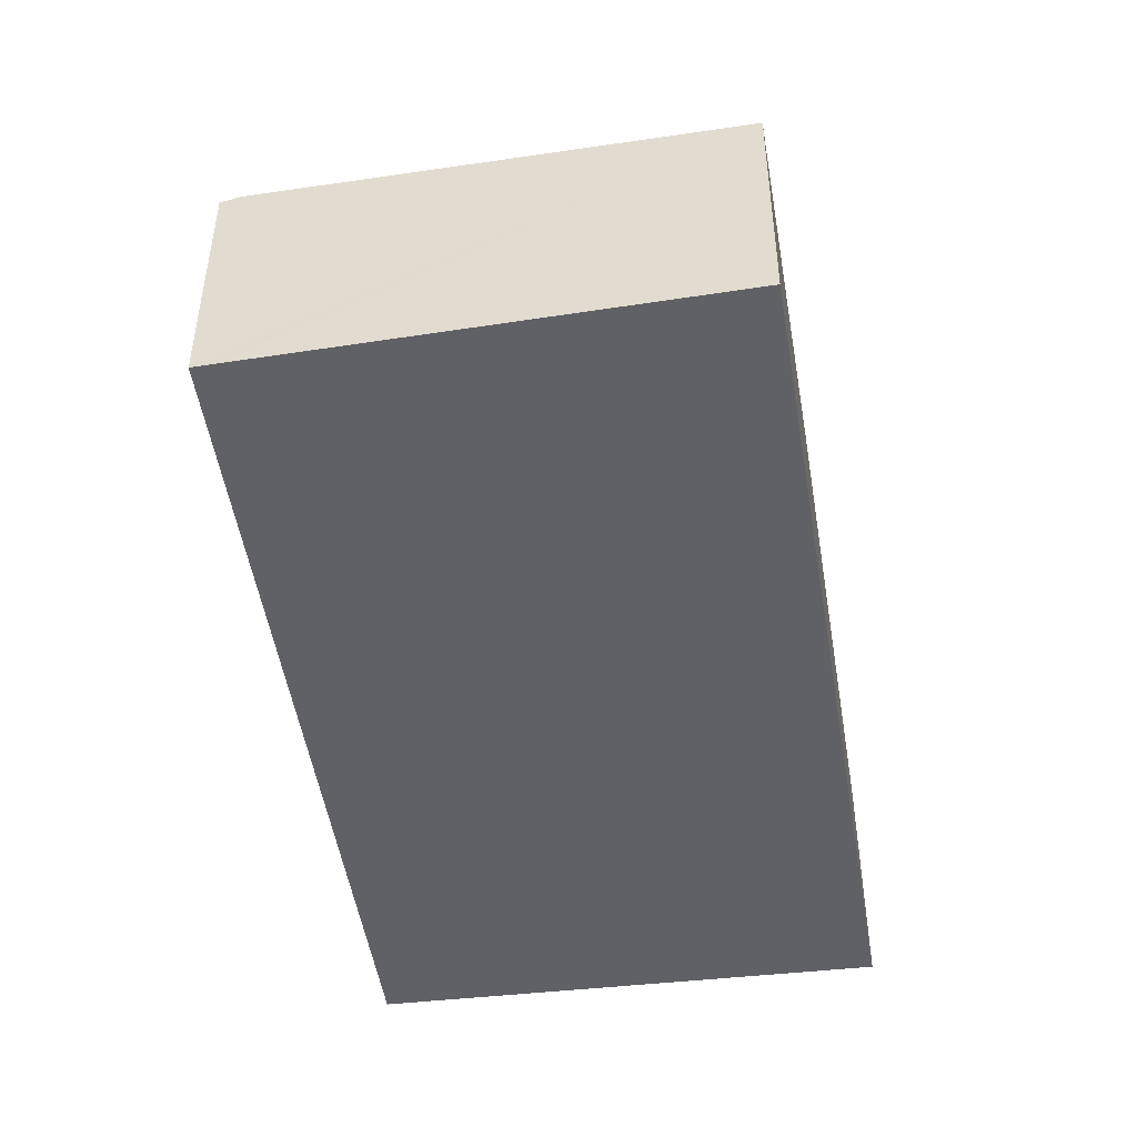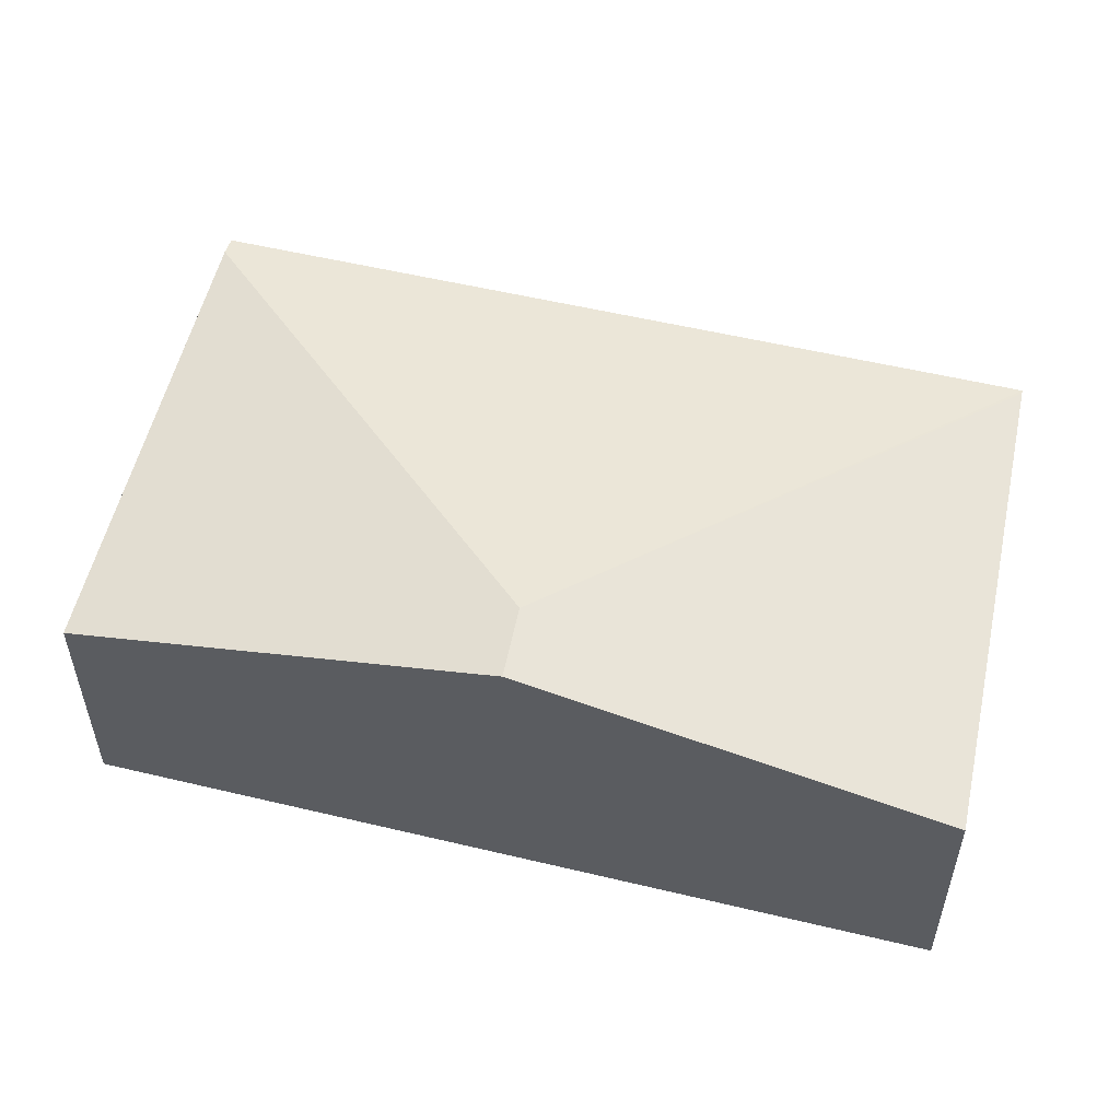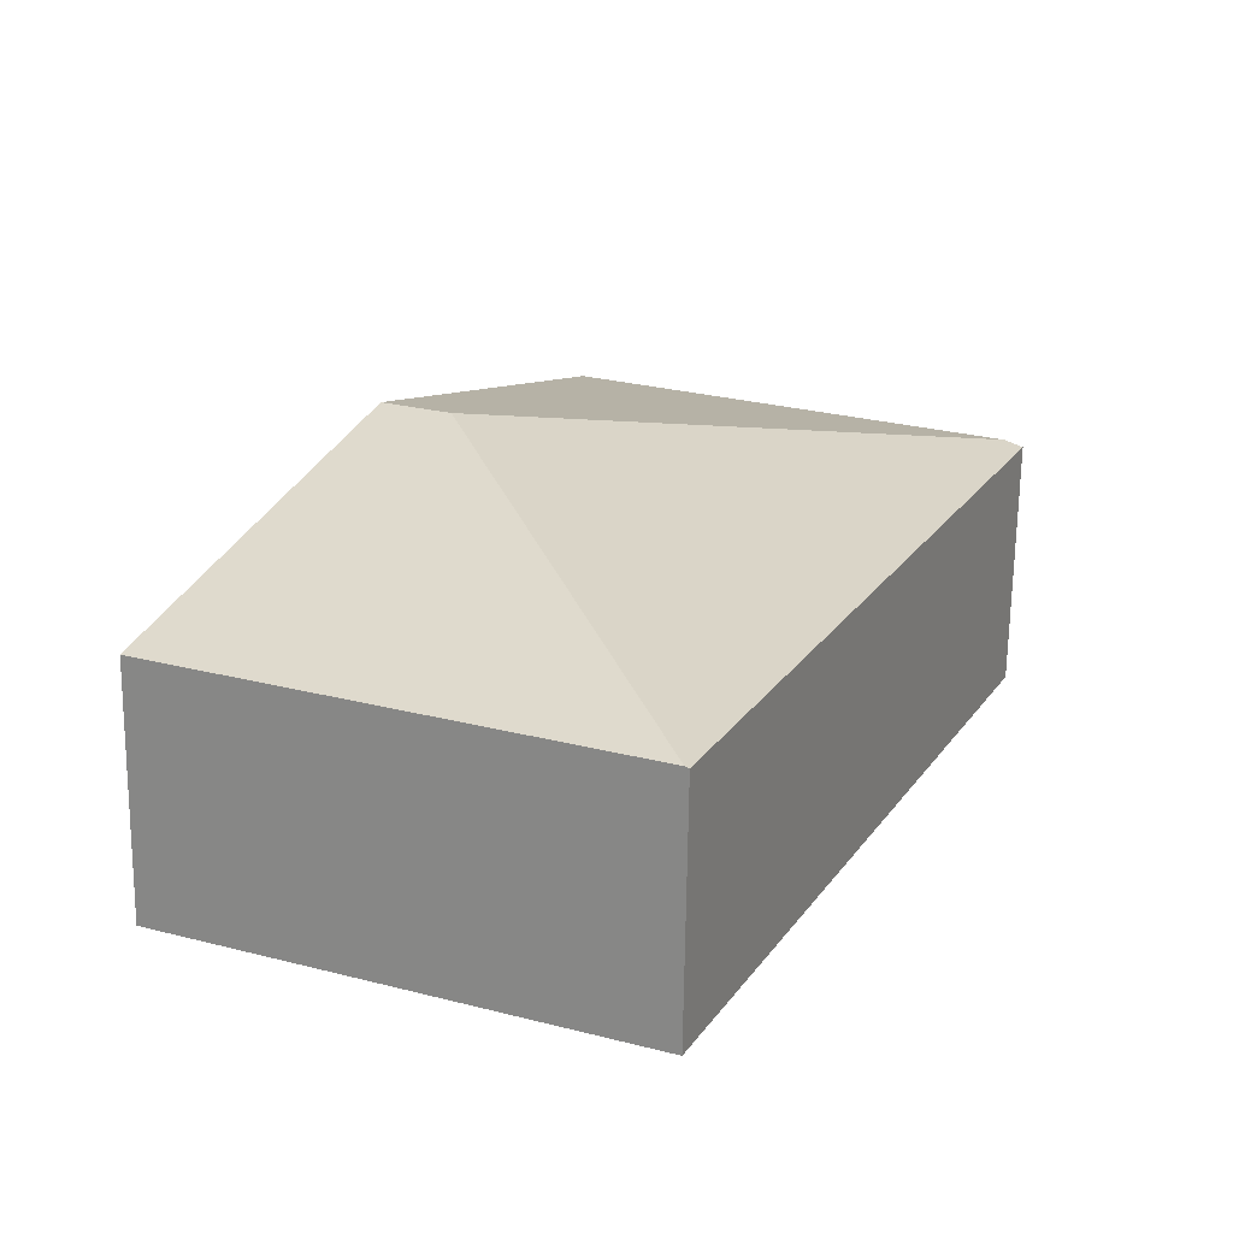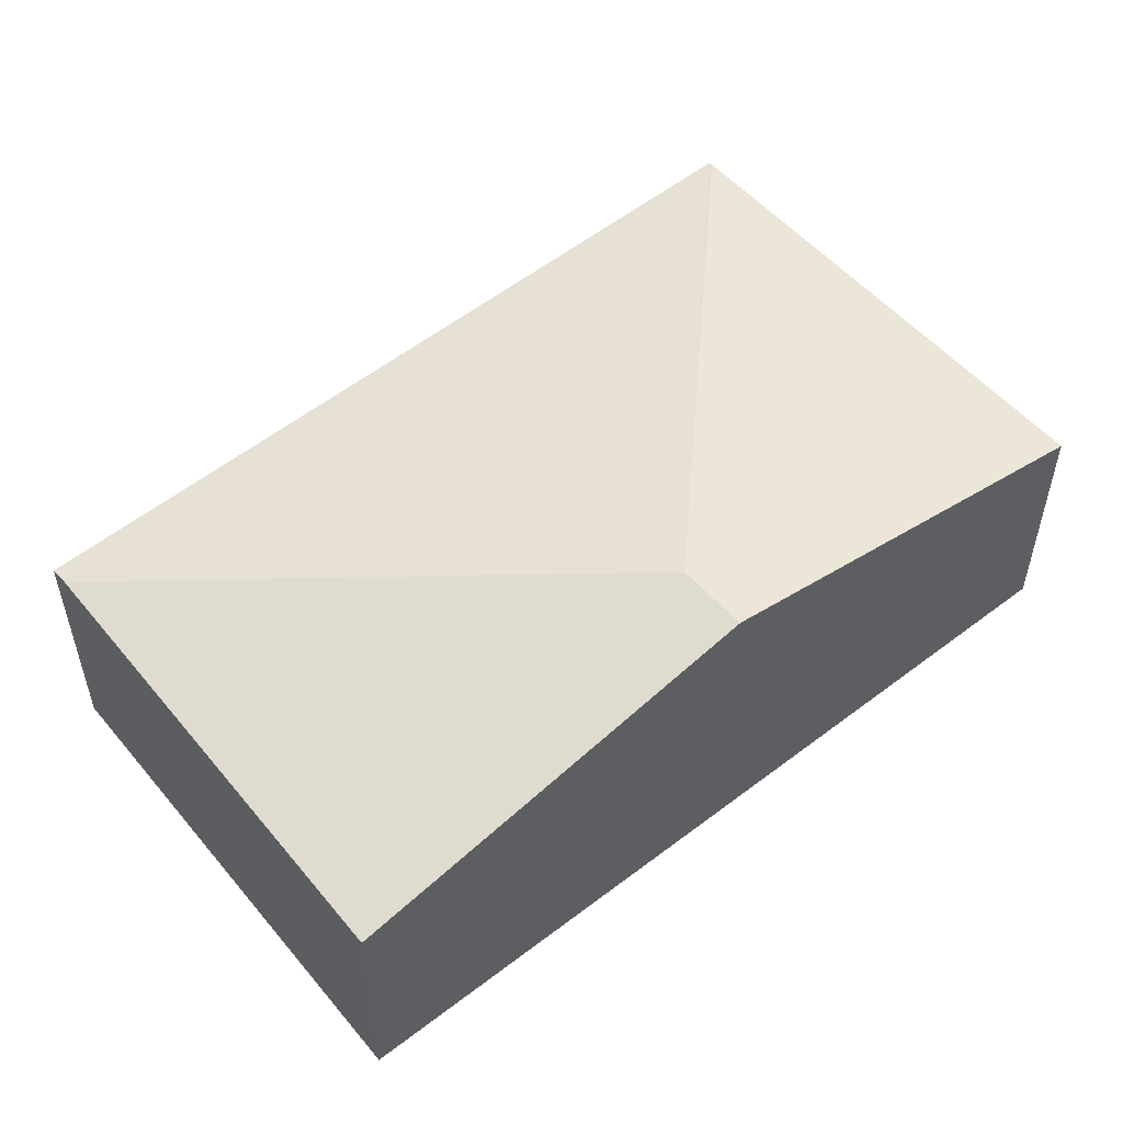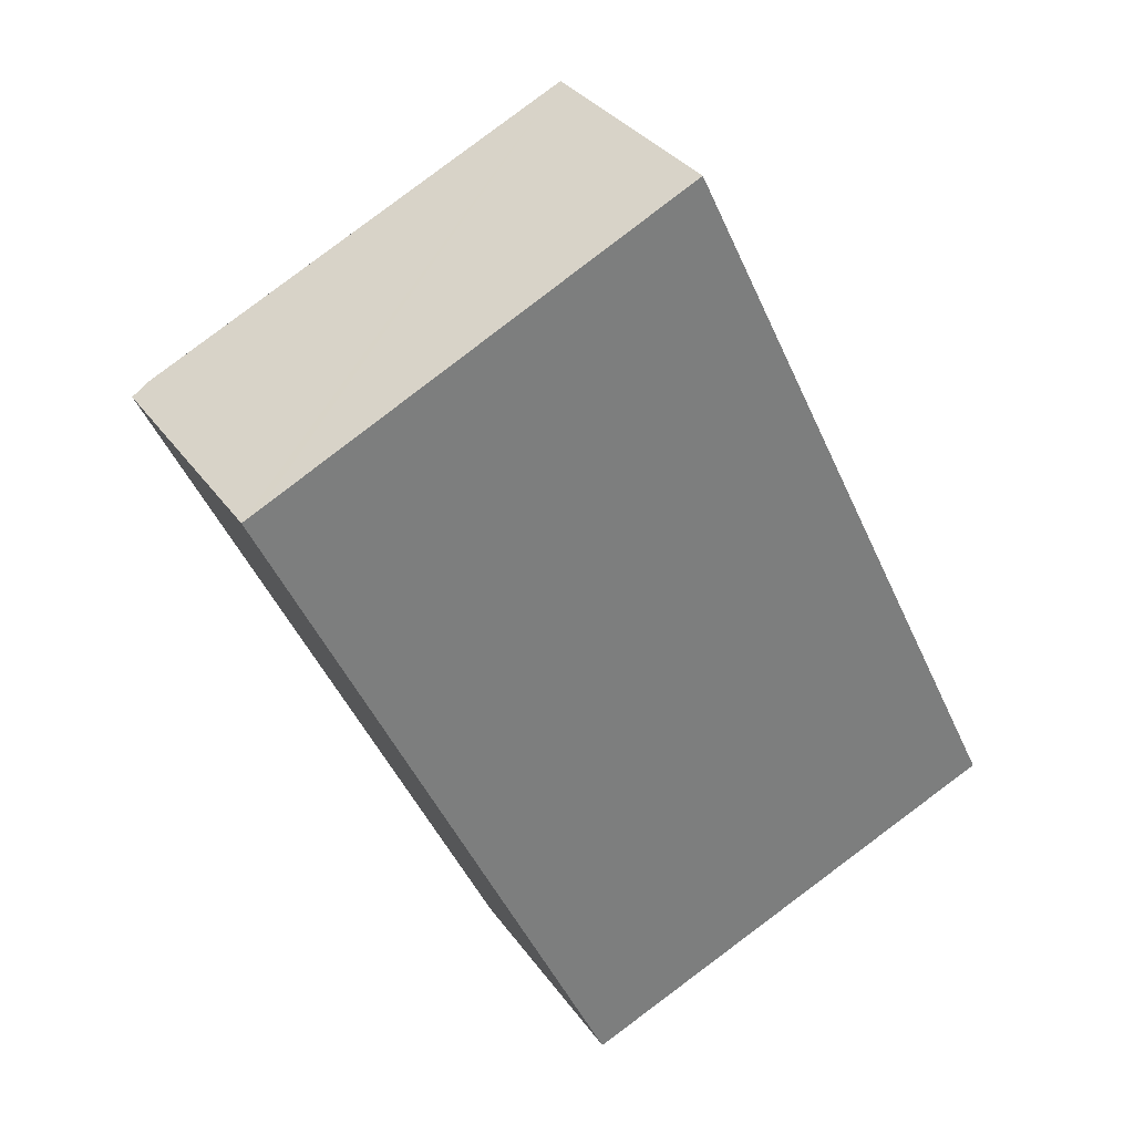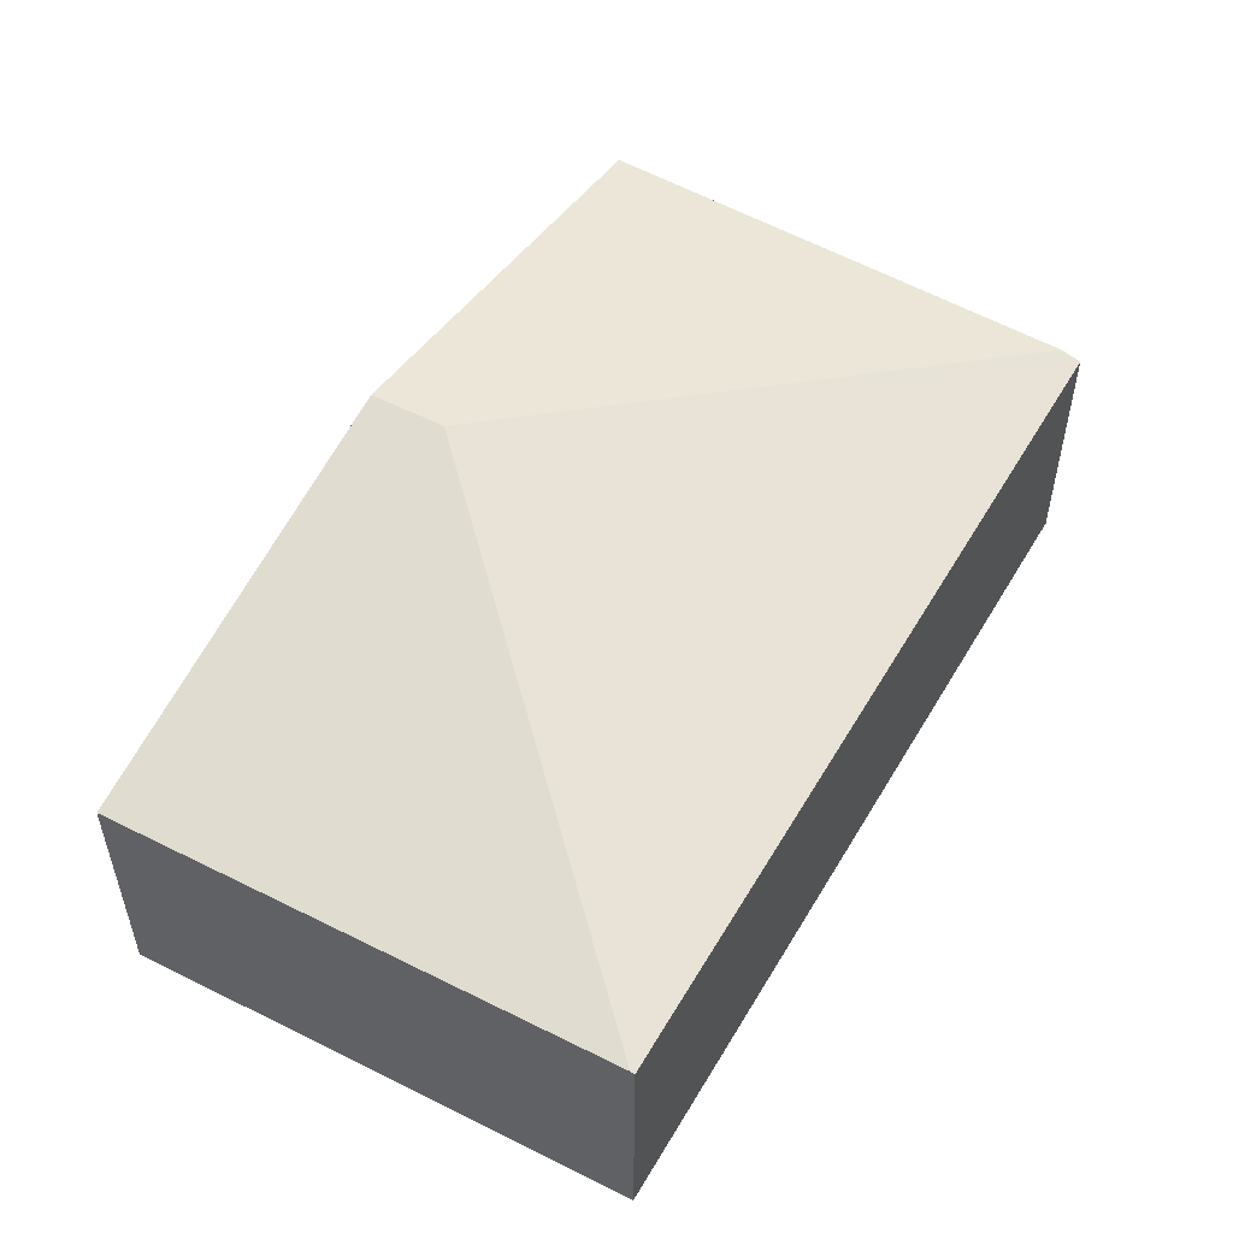
<metadata>
{"format":"obj","ext":"obj","renderer":"f3d","projection":"perspective","resolution":1024,"background":"white","views":[{"elev":-49.4,"azim":-16.4,"up":"+Y"},{"elev":56.5,"azim":78.3,"up":"+Y"},{"elev":-67.3,"azim":179.2,"up":"+Z"},{"elev":55.8,"azim":25.3,"up":"+Y"},{"elev":32.3,"azim":-29.2,"up":"+Z"},{"elev":55.8,"azim":-175.3,"up":"+Y"}]}
</metadata>
<code>
v  5.081 3.123 -1.76
v  4.014 2.274 1.967
v  5.689 3.123 -1.5
v  0.163 2.322 0.08
v  0.234 2.321 0.115
v  3.225 2.278 -6.721
v  7.357 2.278 -4.951
v  3.19 2.269 -6.736
v  0 2.282 1.397e-16
v  4.014 -1.204e-16 1.967
v  5.689 9.185e-17 -1.5
v  7.357 3.032e-16 -4.951
v  3.225 4.115e-16 -6.721
v  3.19 4.125e-16 -6.736
v  0 0 0
v  0.163 -4.899e-18 0.08
v  0.234 -7.042e-18 0.115
g defaultobject
f 1 2 3
f 2 1 4
f 2 4 5
f 6 3 7
f 3 6 1
f 1 6 8
f 9 1 8
f 1 9 4
f 10 3 2
f 3 10 11
f 3 11 7
f 7 11 12
f 12 6 7
f 6 12 13
f 6 13 8
f 8 13 14
f 8 15 9
f 15 8 14
f 9 5 4
f 5 9 2
f 2 9 15
f 2 15 16
f 2 16 10
f 10 16 17
f 11 13 12
f 13 11 10
f 13 10 14
f 14 10 15
f 15 10 16
f 16 10 17

</code>
